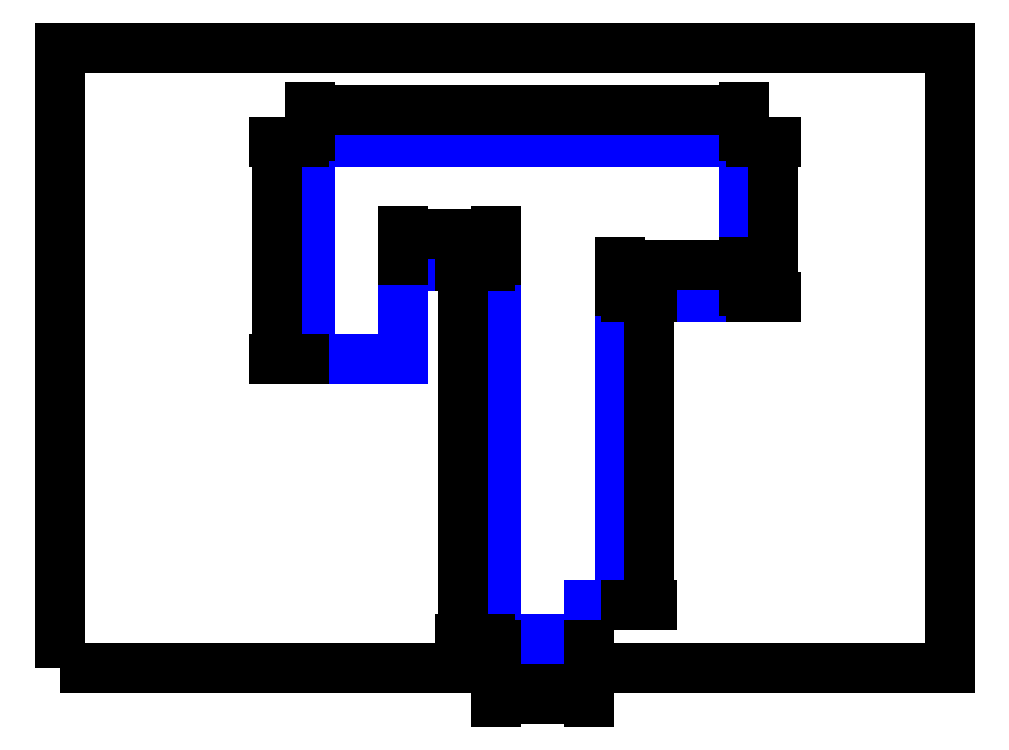
<metadata>
{"format":"dxf","ext":"dxf","renderer":"ezdxf+matplotlib","layout":"modelspace","background":"white","min_lineweight":24,"dpi":150}
</metadata>
<code>
0
SECTION
2
ENTITIES
0
LWPOLYLINE
8
0
90
    4
70
    1
43
0
10
0
20
0
10
287
20
0
10
287
20
200
10
0
20
200
0
LINE
8
Sections
10
180.8
20
119.5
11
220.8
21
119.5
0
LINE
8
Sections
10
180.8
20
119.5
11
220.8
21
119.5
0
LINE
8
Sections
10
220.8
20
119.5
11
220.8
21
169.5
0
LINE
8
Sections
10
220.8
20
169.5
11
80.75
21
169.5
0
LINE
8
Sections
10
80.75
20
169.5
11
80.75
21
99.5
0
LINE
8
Sections
10
80.75
20
99.5
11
110.8
21
99.5
0
LINE
8
Sections
10
110.8
20
99.5
11
110.8
21
129.5
0
LINE
8
Sections
10
110.8
20
129.5
11
140.8
21
129.5
0
LINE
8
Sections
10
140.8
20
129.5
11
140.8
21
9.5
0
LINE
8
Sections
10
140.8
20
9.5
11
170.8
21
9.5
0
LINE
8
Sections
10
170.8
20
9.5
11
170.8
21
20.5
0
LINE
8
Sections
10
170.8
20
20.5
11
180.8
21
20.5
0
LINE
8
Sections
10
180.8
20
20.5
11
180.8
21
119.5
0
DIMENSION
8
Dimension
2
*D1
10
220.8
20
180
30
0
11
150.8
21
183
31
0
70
   32
71
    5
3
Standard
53
0
210
0
220
0
230
1
13
80.75
23
169.5
33
0
14
220.8
24
169.5
34
0
0
DIMENSION
8
Dimension
2
*D2
10
230
20
119.5
30
0
11
227
21
144.5
31
0
70
   32
71
    5
3
Standard
53
0
210
0
220
0
230
1
13
220.8
23
169.5
33
0
14
220.8
24
119.5
34
0
50
90
0
DIMENSION
8
Dimension
2
*D3
10
190
20
20.5
30
0
11
187
21
70
31
0
70
   32
71
    5
3
Standard
53
0
210
0
220
0
230
1
13
180.8
23
119.5
33
0
14
180.8
24
20.5
34
0
50
90
0
DIMENSION
8
Dimension
2
*D4
10
70
20
169.5
30
0
11
67
21
134.5
31
0
70
   32
71
    5
3
Standard
53
0
210
0
220
0
230
1
13
80.75
23
99.5
33
0
14
80.75
24
169.5
34
0
50
90
0
DIMENSION
8
Dimension
2
*D5
10
130
20
9.5
30
0
11
127
21
69.5
31
0
70
   32
71
    5
3
Standard
53
0
210
0
220
0
230
1
13
140.8
23
129.5
33
0
14
140.8
24
9.5
34
0
50
90
0
DIMENSION
8
Dimension
2
*D6
10
170.8
20
-10
30
0
11
155.8
21
-7
31
0
70
   32
71
    5
3
Standard
53
0
210
0
220
0
230
1
13
140.8
23
9.5
33
0
14
170.8
24
9.5
34
0
0
DIMENSION
8
Dimension
2
*D7
10
140.8
20
140
30
0
11
125.8
21
143
31
0
70
   32
71
    5
3
Standard
53
0
210
0
220
0
230
1
13
110.8
23
129.5
33
0
14
140.8
24
129.5
34
0
0
DIMENSION
8
Dimension
2
*D8
10
180.8
20
130
30
0
11
200.8
21
133
31
0
70
   32
71
    5
3
Standard
53
0
210
0
220
0
230
1
13
220.8
23
119.5
33
0
14
180.8
24
119.5
34
0
0
ENDSEC
0
EOF

</code>
